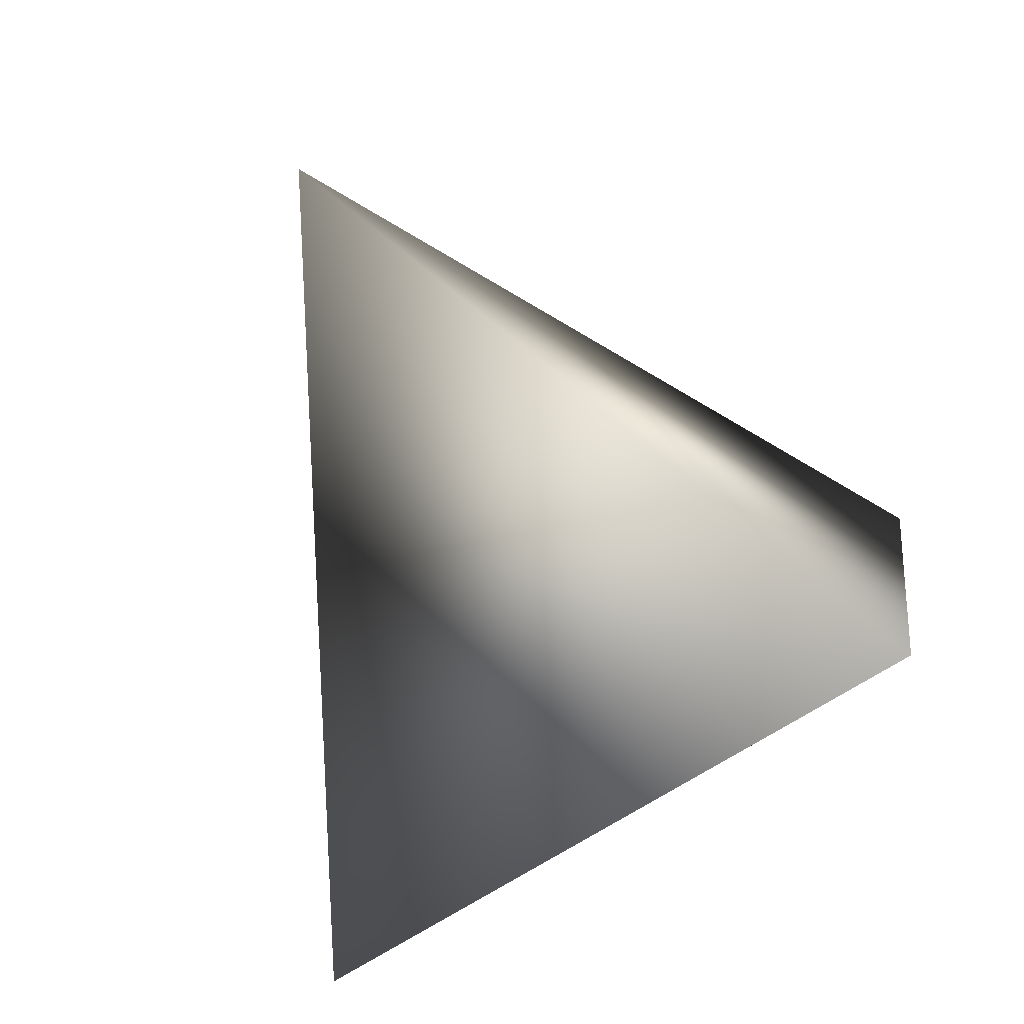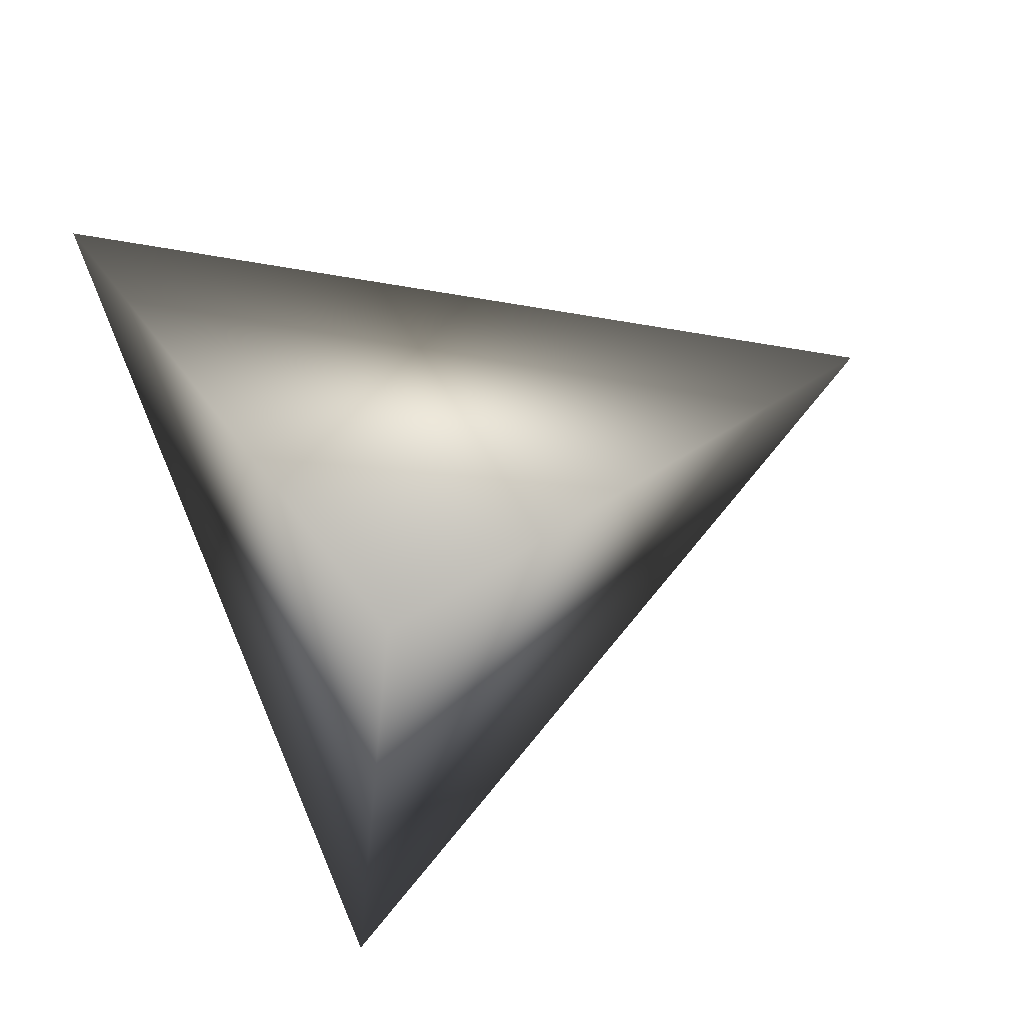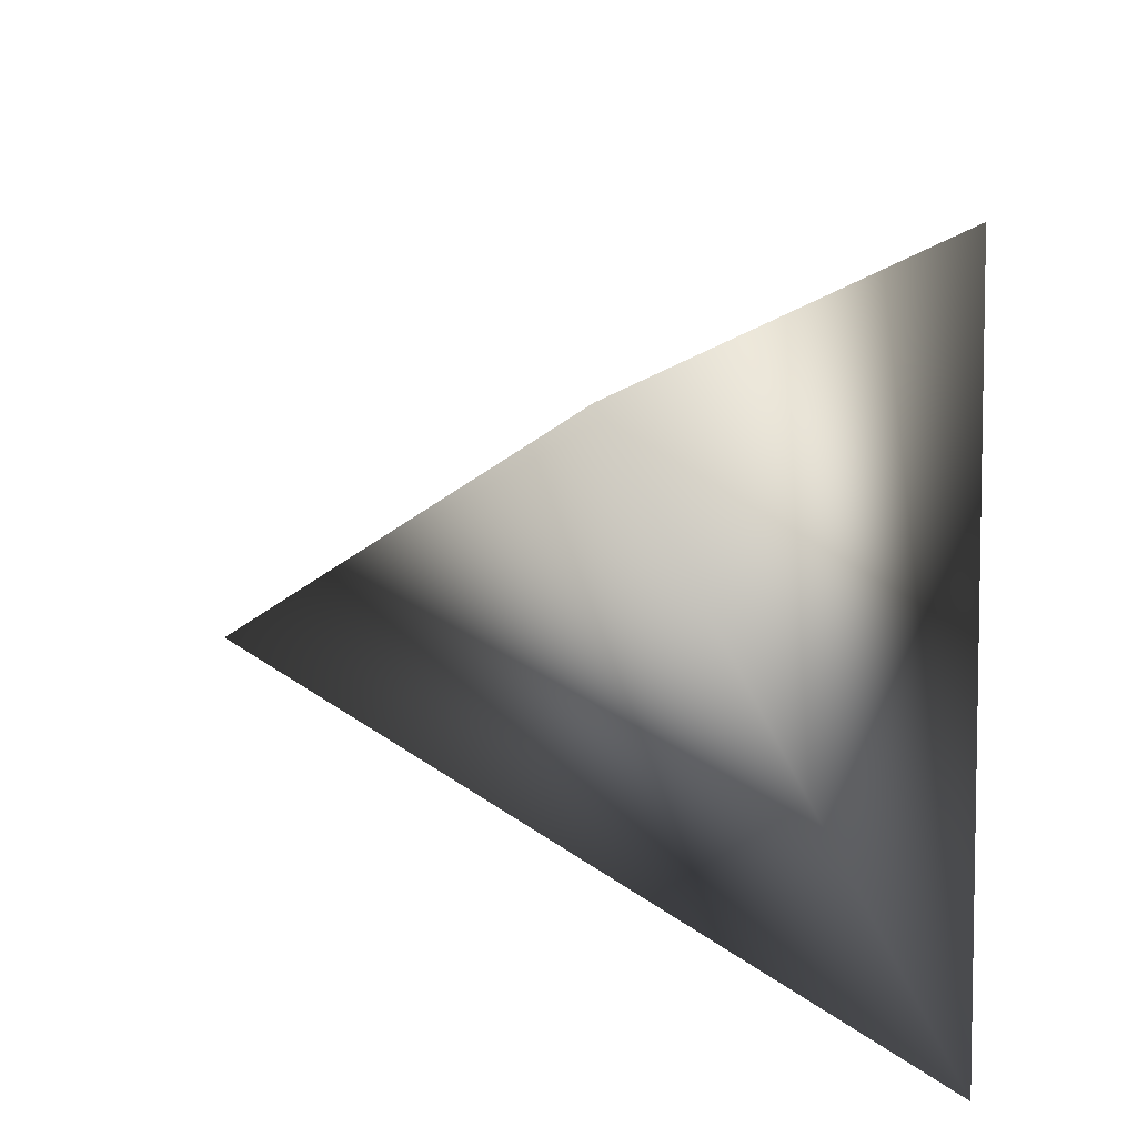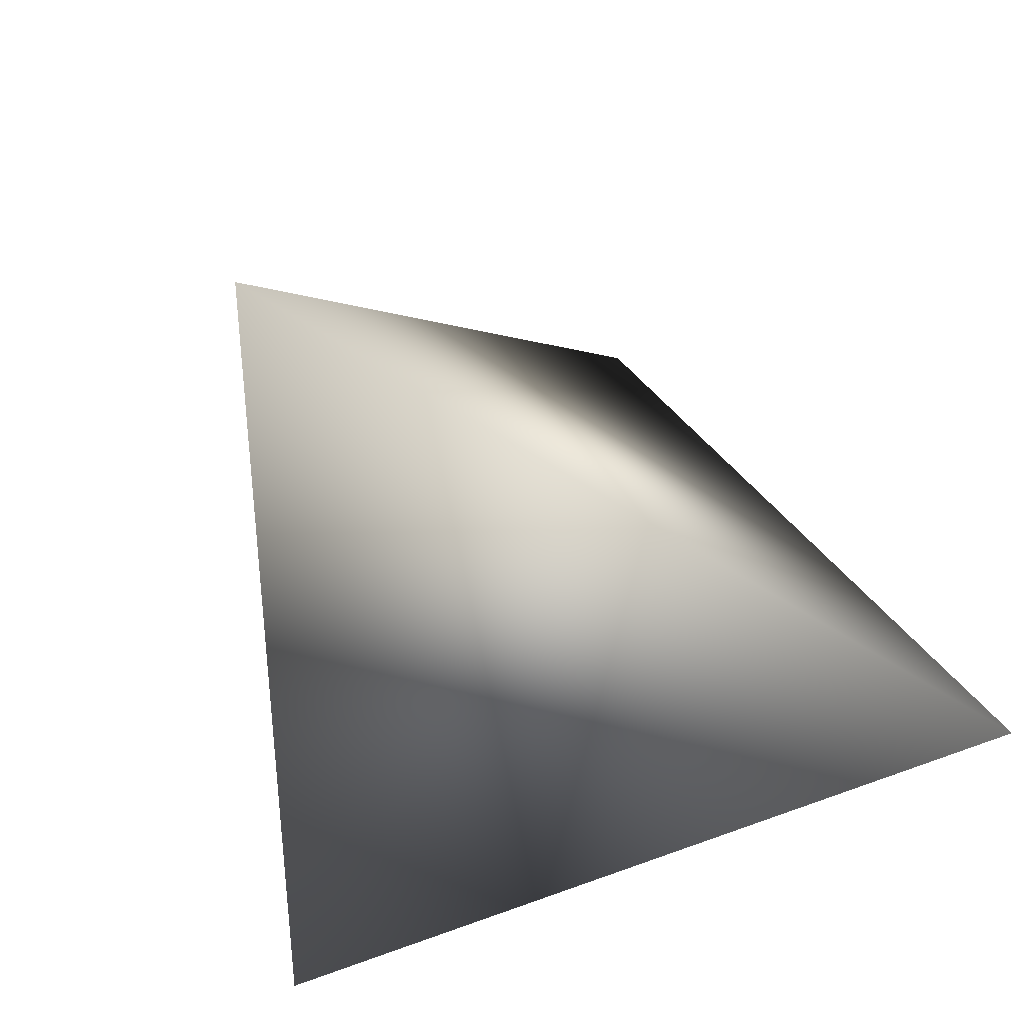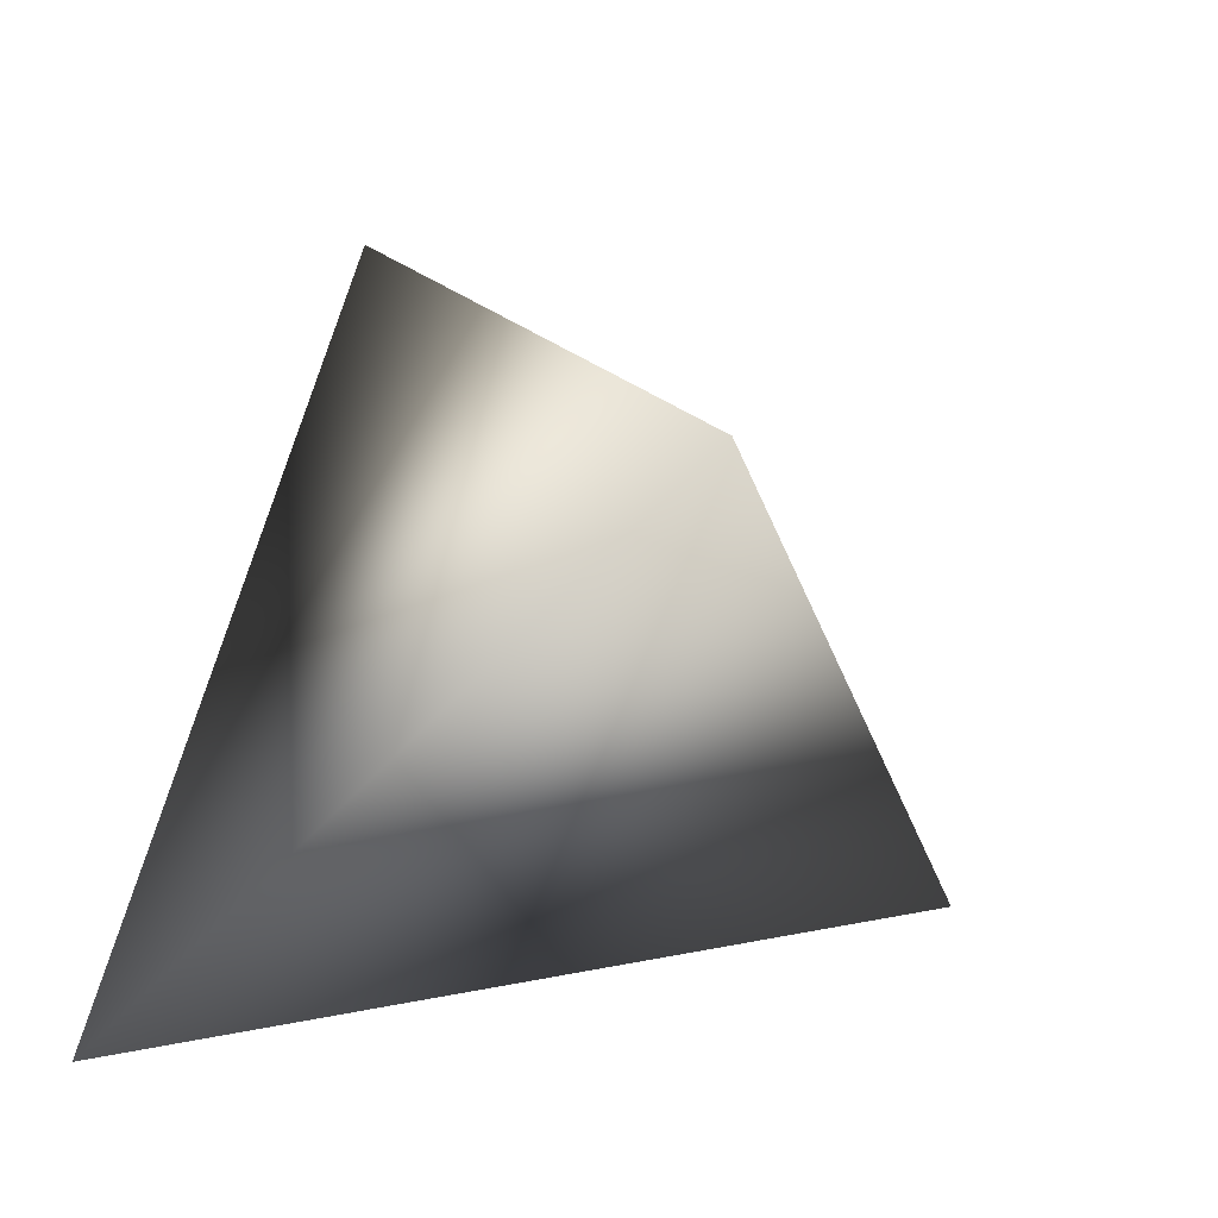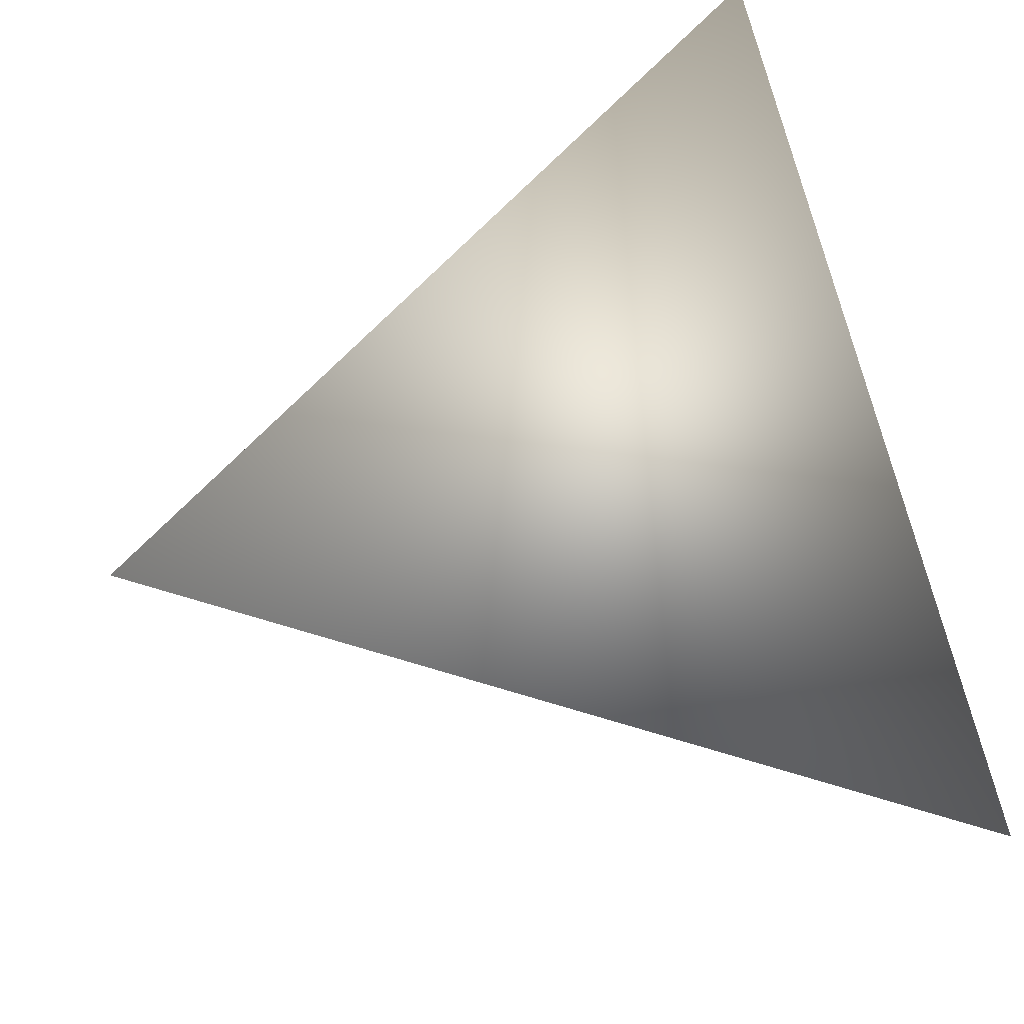
<metadata>
{"format":"obj","ext":"obj","renderer":"f3d","projection":"perspective","resolution":1024,"background":"white","views":[{"elev":73.5,"azim":-128.0,"up":"+Y"},{"elev":54.5,"azim":-13.0,"up":"+Z"},{"elev":-40.8,"azim":-153.3,"up":"+Y"},{"elev":-24.6,"azim":124.5,"up":"+Y"},{"elev":-5.1,"azim":71.8,"up":"+Y"},{"elev":-29.7,"azim":-105.4,"up":"+Y"}]}
</metadata>
<code>
v -1.773 3.823 -0.2827
v -1.493 3.72 -0.3117
v -1.715 3.598 -0.4724
v -1.701 3.552 -0.1763
f 1 3 4
f 1 2 3
f 4 2 1
f 3 2 4

</code>
